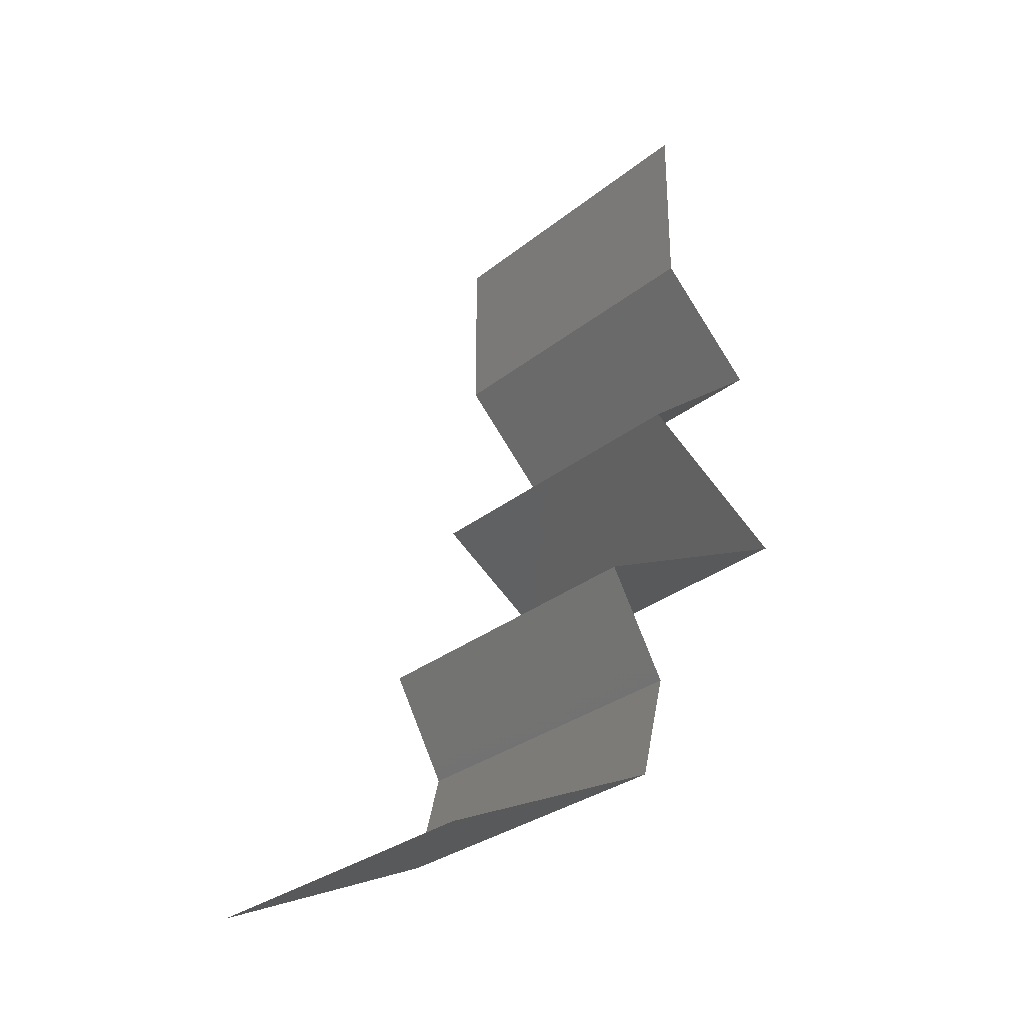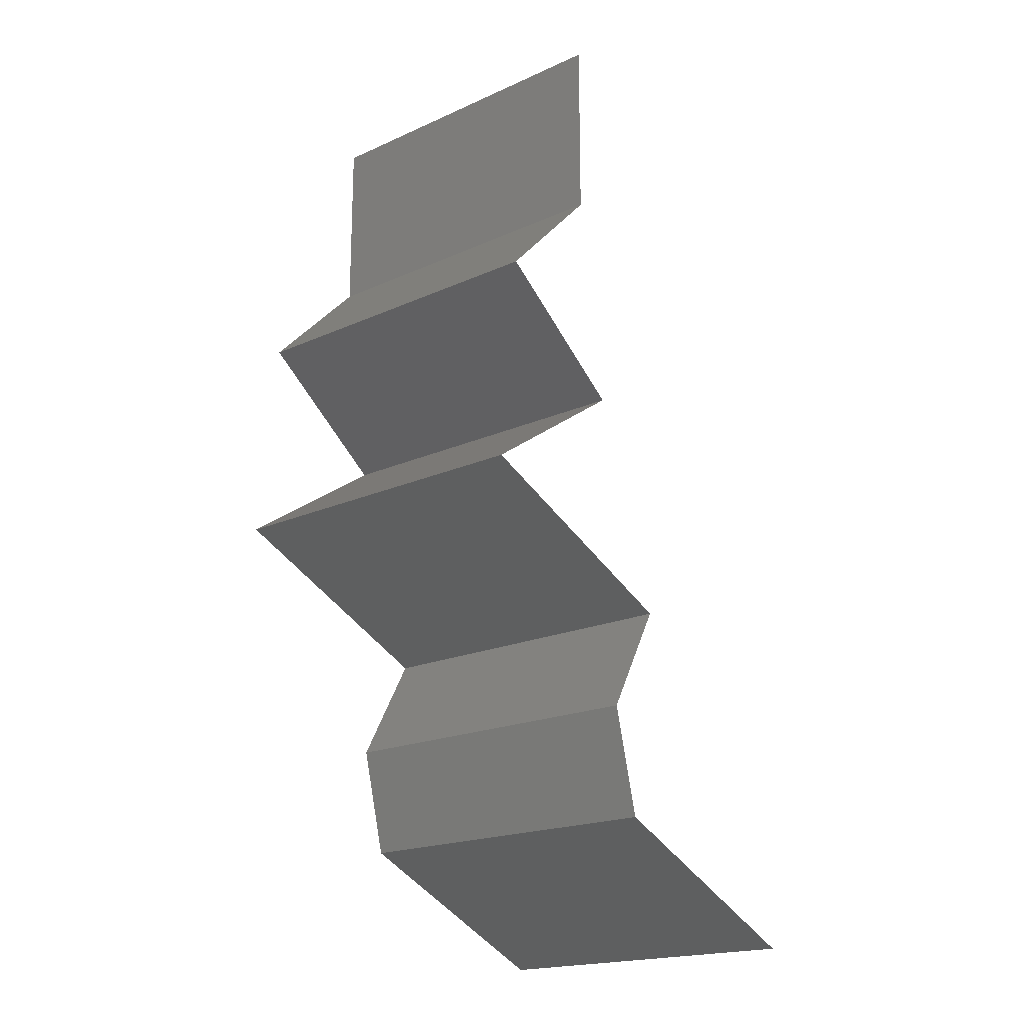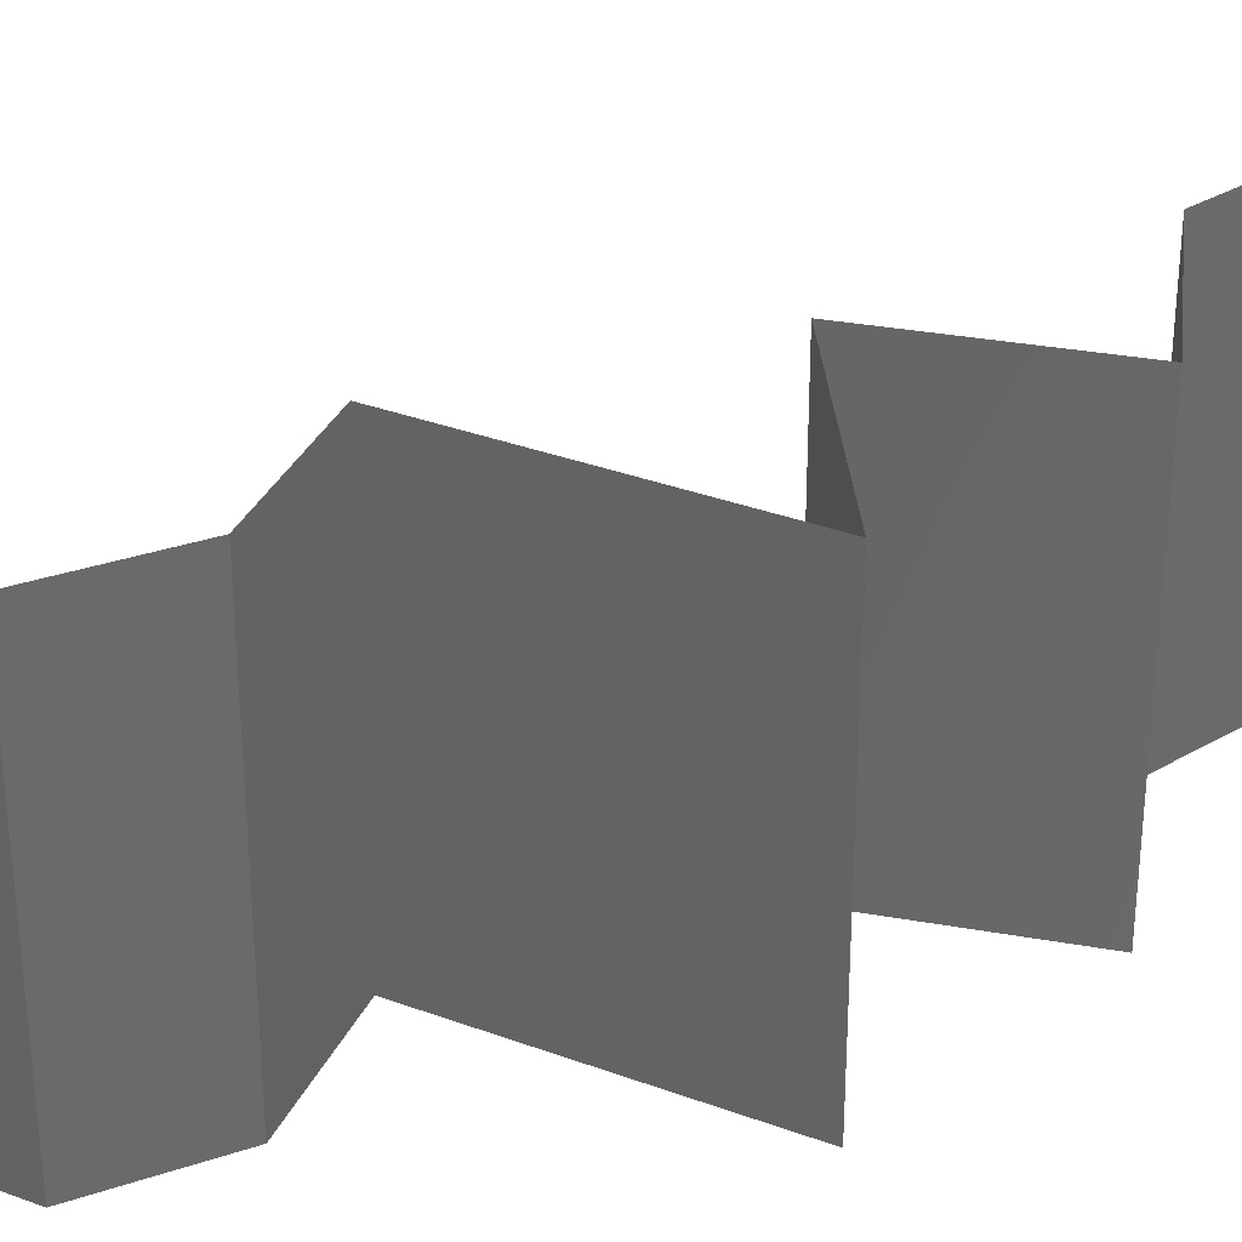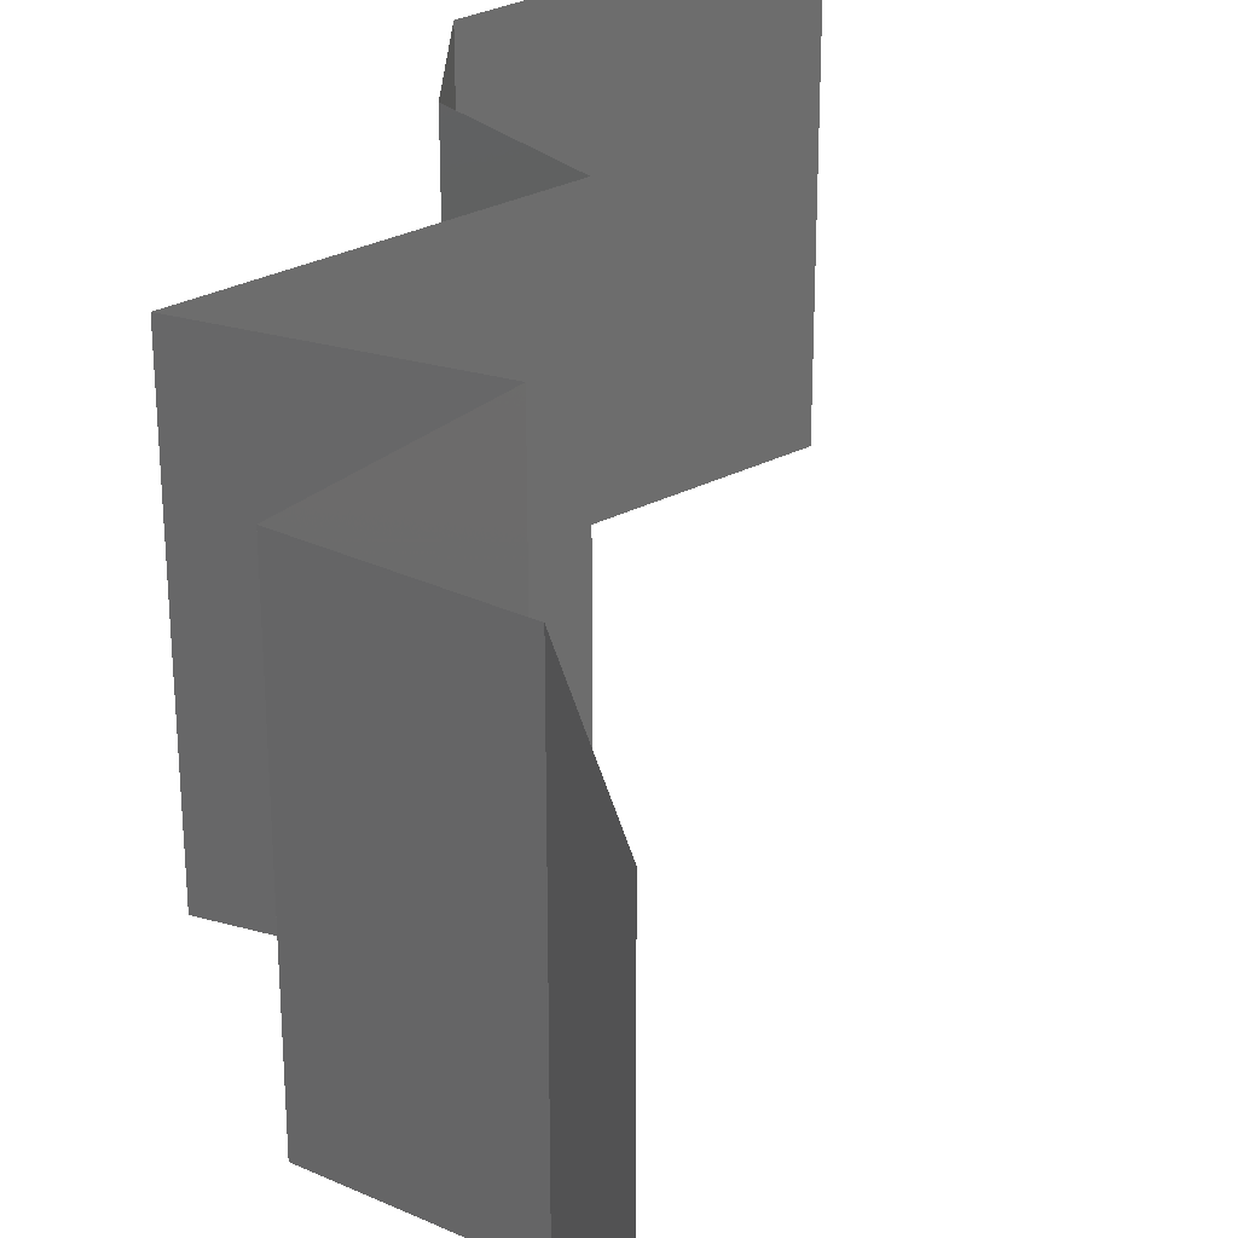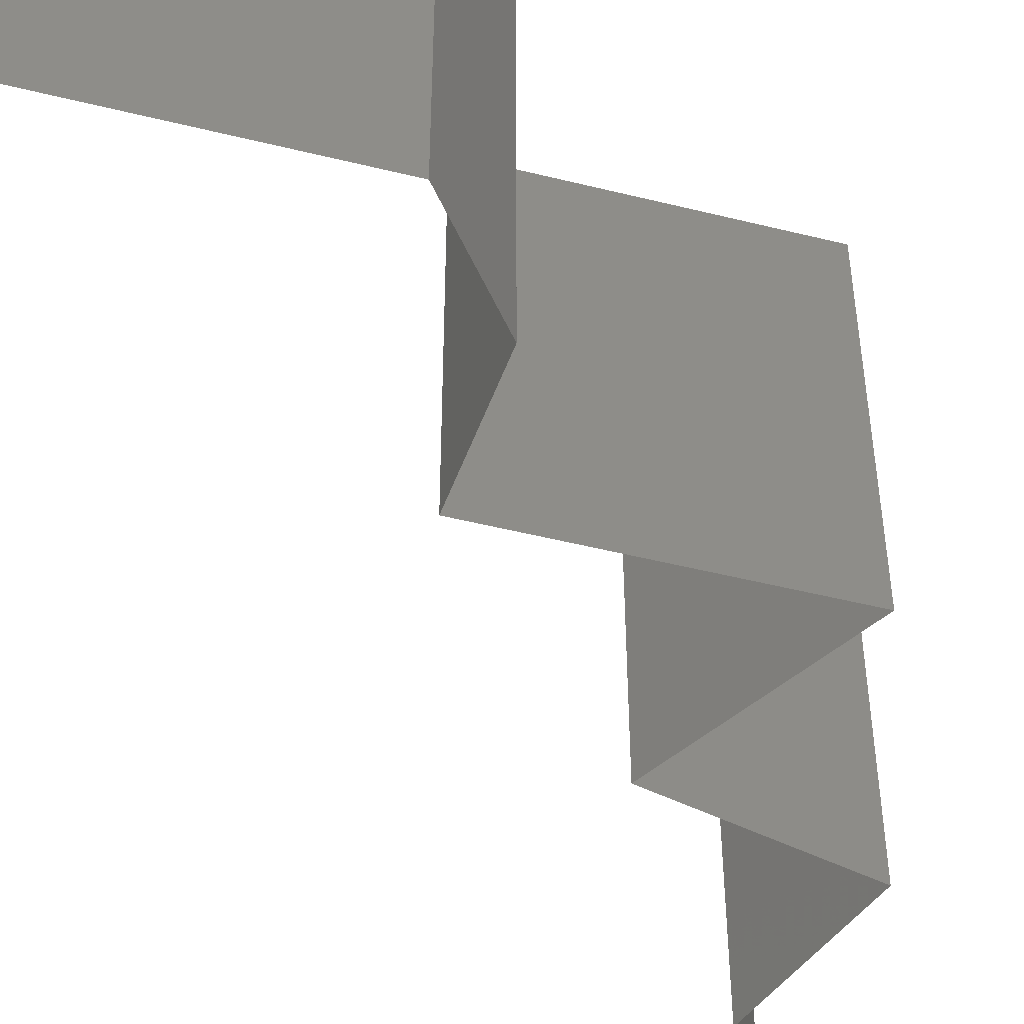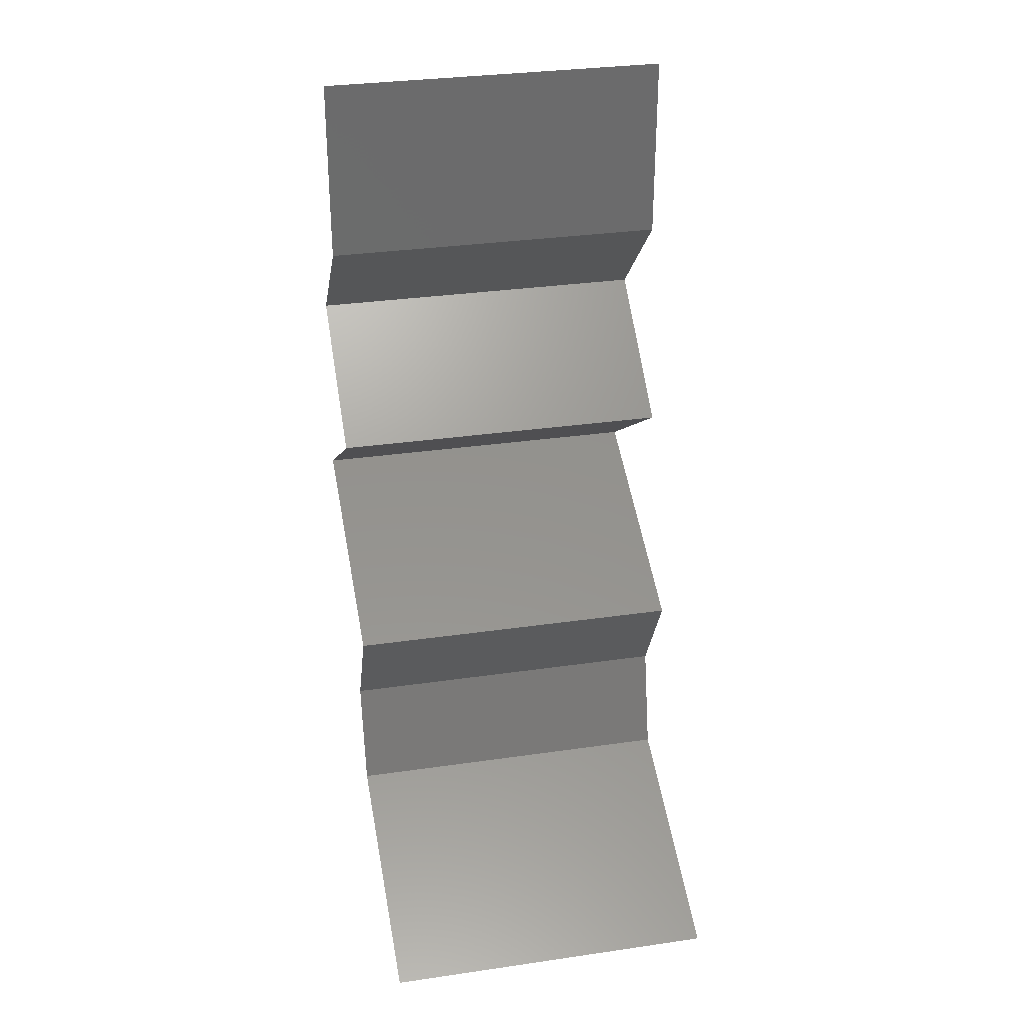
<metadata>
{"format":"stl","ext":"stl","renderer":"f3d","projection":"perspective","resolution":1024,"background":"white","views":[{"elev":-30.3,"azim":-41.2,"up":"+Y"},{"elev":-19.1,"azim":130.5,"up":"+Y"},{"elev":33.7,"azim":51.4,"up":"+Z"},{"elev":30.7,"azim":168.2,"up":"+Z"},{"elev":-50.4,"azim":9.3,"up":"+Z"},{"elev":31.7,"azim":-101.6,"up":"+Y"}]}
</metadata>
<code>
# stl→obj: 49 verts, 72 faces
v 0.04 0.06 0
v 0.04 0.05469 0.005521
v 0.04 0.04938 0
v 0.04 0.04938 0.02
v 0.04 0.05469 0.01451
v 0.04 0.06 0.02
v 0.04 0.04938 0.01
v 0.04 0.06 0.01
v 0.04306 0.0463 0.015
v 0.04612 0.04321 0
v 0.04306 0.0463 0.005
v 0.04612 0.04321 0.01
v 0.04612 0.04321 0.02
v 0.04212 0.04012 0.005
v 0.03812 0.03704 0
v 0.03812 0.03704 0.02
v 0.04212 0.04012 0.015
v 0.03812 0.03704 0.01
v 0.04739 0.03086 0.02
v 0.04276 0.03395 0.01448
v 0.04276 0.03395 0.005494
v 0.04739 0.03086 0
v 0.04739 0.03086 0.01
v 0.03387 0.02469 0.02
v 0.04077 0.02784 0.01254
v 0.04063 0.02778 0.02
v 0.03387 0.02469 0.01
v 0.03387 0.02469 0
v 0.0386 0.02685 0.005328
v 0.04325 0.02898 0.00541
v 0.04063 0.02778 0
v 0.0373 0.01852 0.01
v 0.03558 0.0216 0.005
v 0.0373 0.01852 0.02
v 0.03558 0.0216 0.015
v 0.0373 0.01852 0
v 0.03653 0.01543 0.015
v 0.03576 0.01235 0.01
v 0.03653 0.01543 0.005
v 0.03576 0.01235 0
v 0.03576 0.01235 0.02
v 0.02216 0.006173 0.02
v 0.02906 0.009304 0.01231
v 0.02896 0.009259 0.02
v 0.02216 0.006173 0.01
v 0.02216 0.006173 0
v 0.02692 0.008333 0.005336
v 0.03159 0.01046 0.005377
v 0.02896 0.009259 0
f 1 2 3
f 4 5 6
f 3 2 7
f 6 5 8
f 2 5 7
f 7 5 4
f 8 2 1
f 8 5 2
f 4 9 7
f 10 11 12
f 7 11 3
f 12 9 13
f 13 9 4
f 12 11 7
f 7 9 12
f 3 11 10
f 10 14 15
f 16 17 13
f 15 14 18
f 13 17 12
f 12 17 14
f 14 17 18
f 12 14 10
f 18 17 16
f 19 20 16
f 15 21 22
f 16 20 18
f 22 21 23
f 20 21 18
f 23 21 20
f 18 21 15
f 23 20 19
f 24 25 26
f 26 25 19
f 19 25 23
f 27 25 24
f 28 29 27
f 23 30 22
f 31 29 28
f 22 30 31
f 29 30 25
f 31 30 29
f 25 30 23
f 29 25 27
f 32 33 27
f 34 35 24
f 28 33 36
f 27 35 32
f 27 33 28
f 24 35 27
f 36 33 32
f 32 35 34
f 32 37 38
f 36 39 40
f 38 39 32
f 41 37 34
f 32 39 36
f 34 37 32
f 40 39 38
f 38 37 41
f 42 43 44
f 44 43 41
f 41 43 38
f 45 43 42
f 46 47 45
f 38 48 40
f 49 47 46
f 40 48 49
f 47 48 43
f 49 48 47
f 43 48 38
f 47 43 45

</code>
